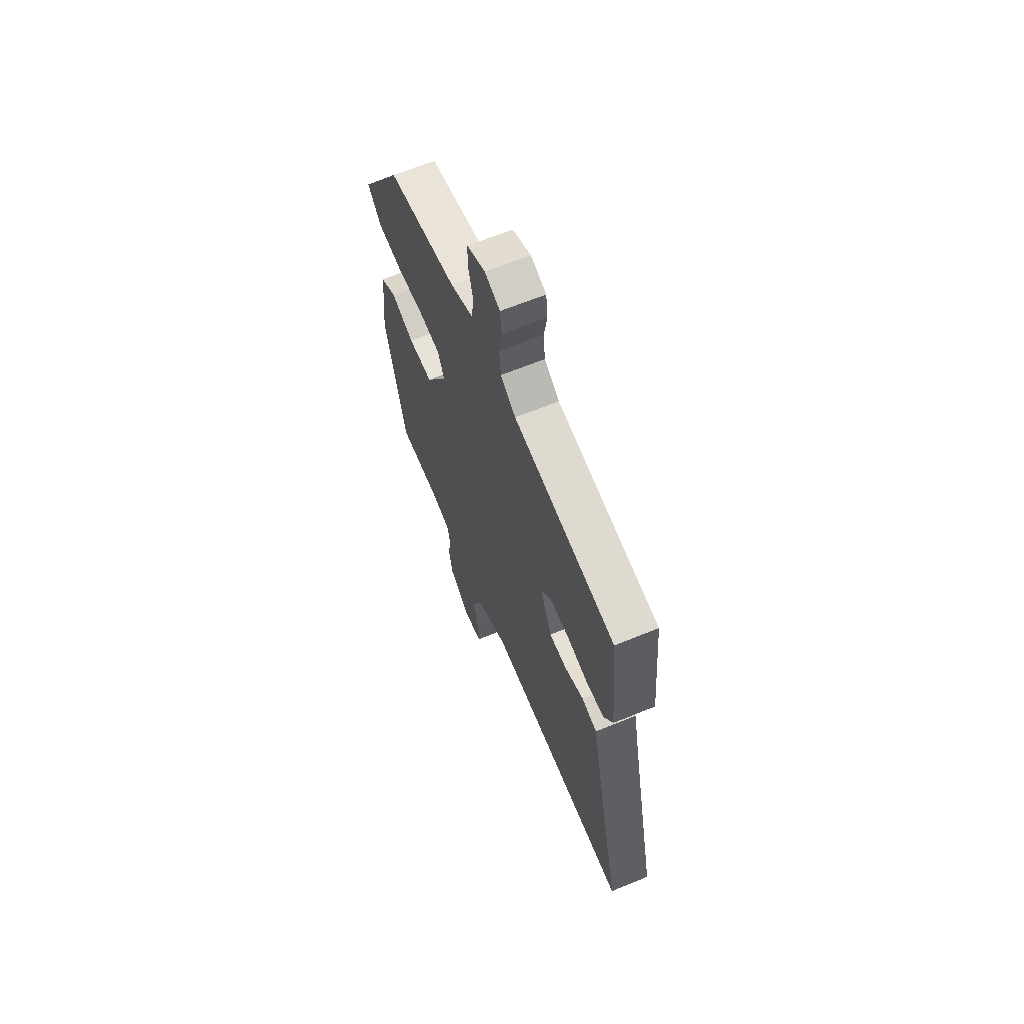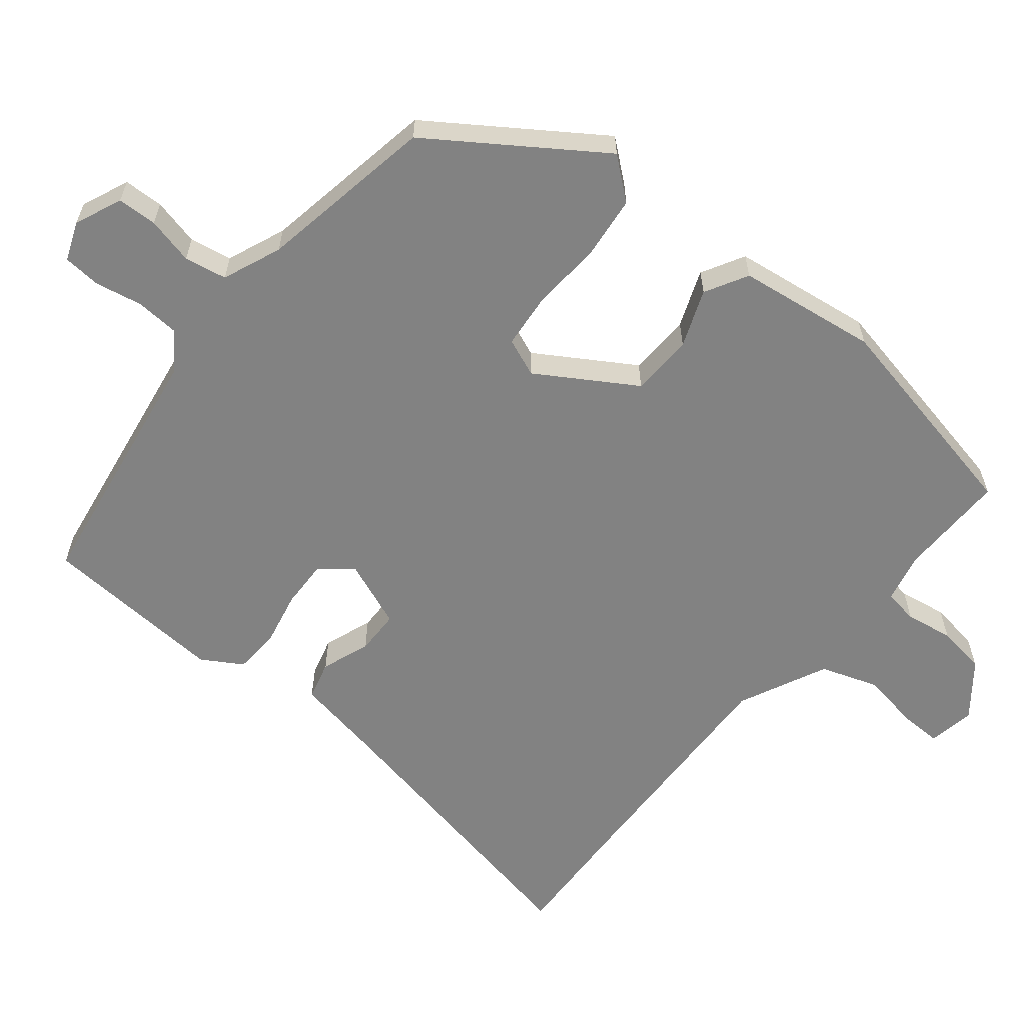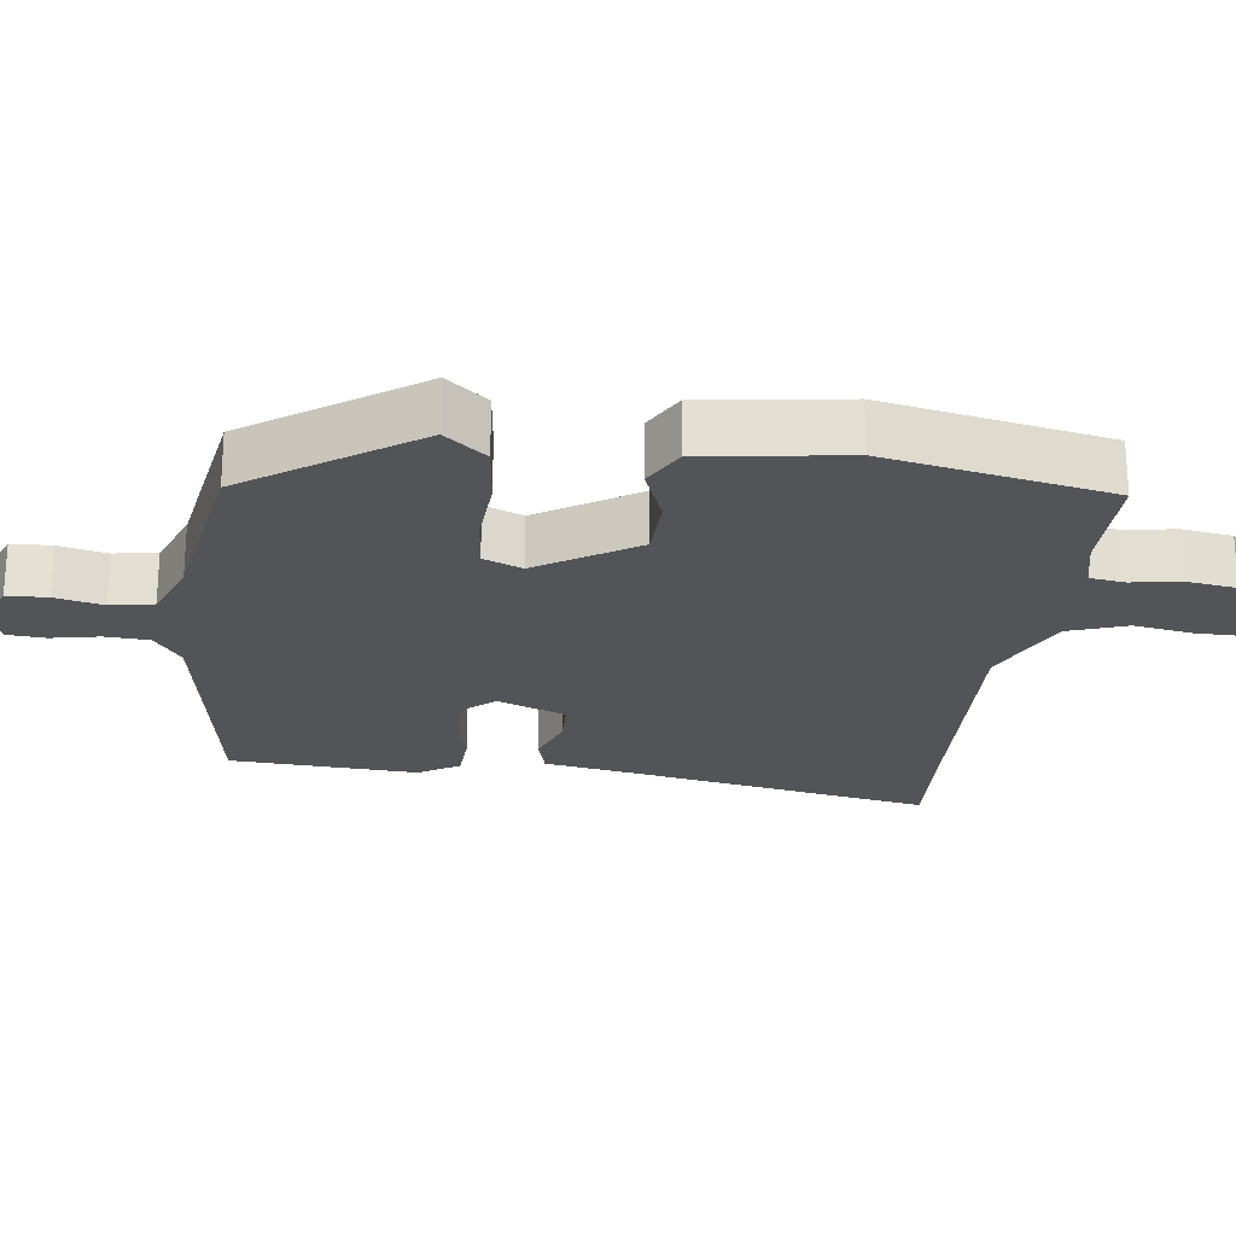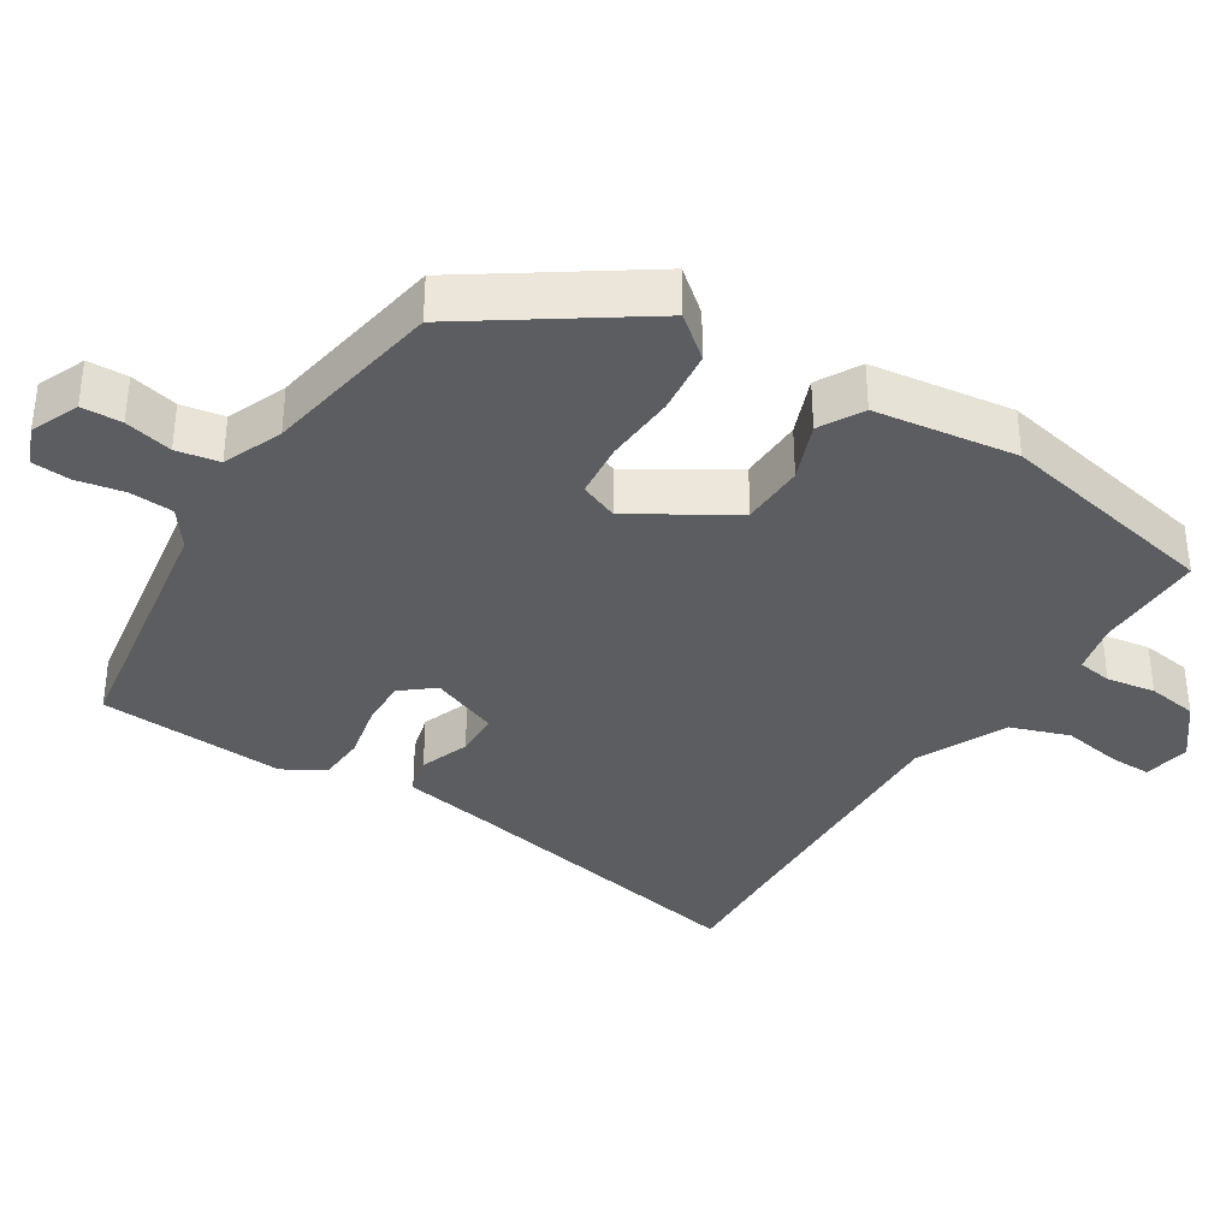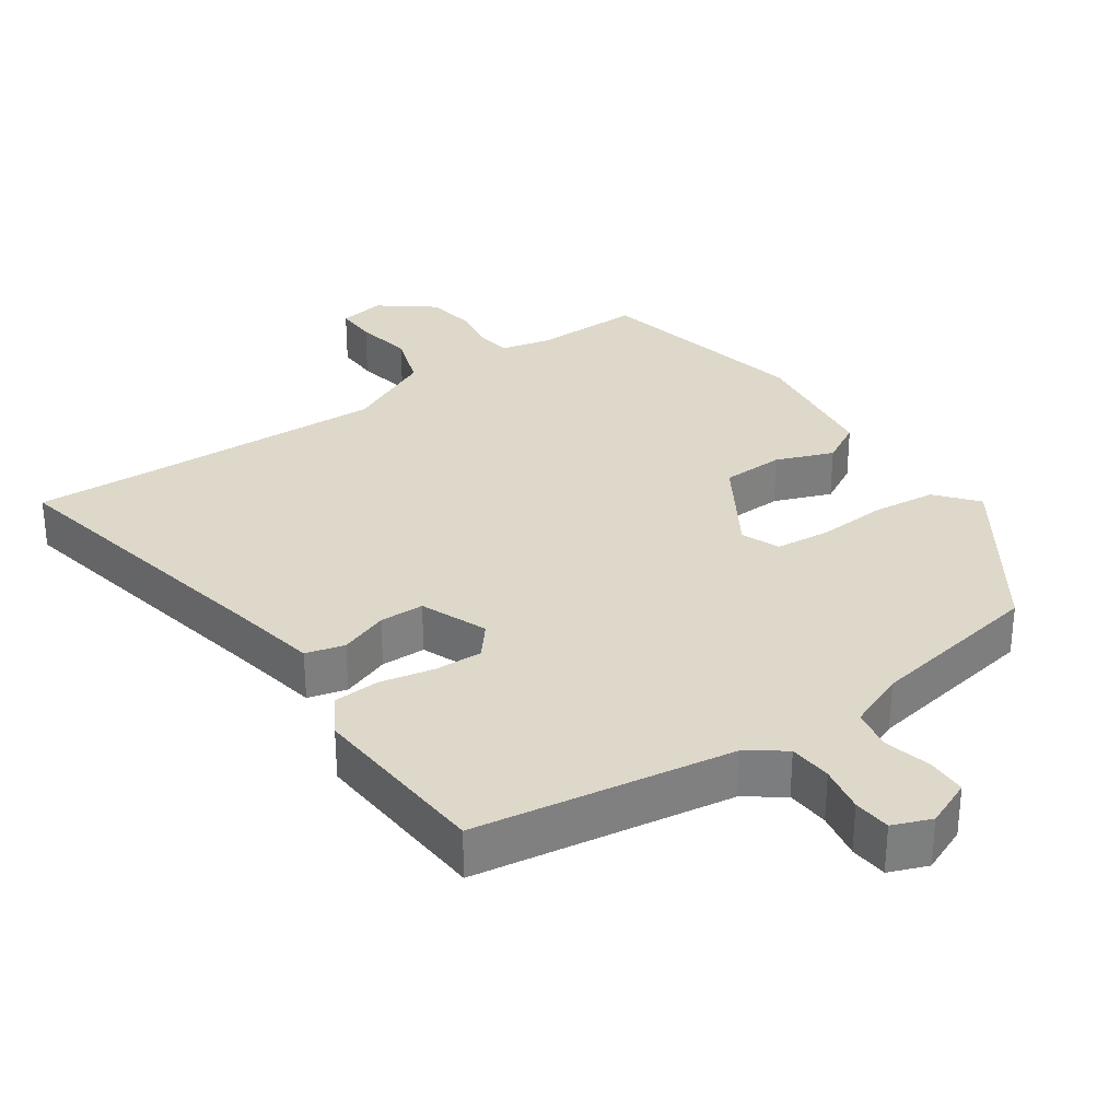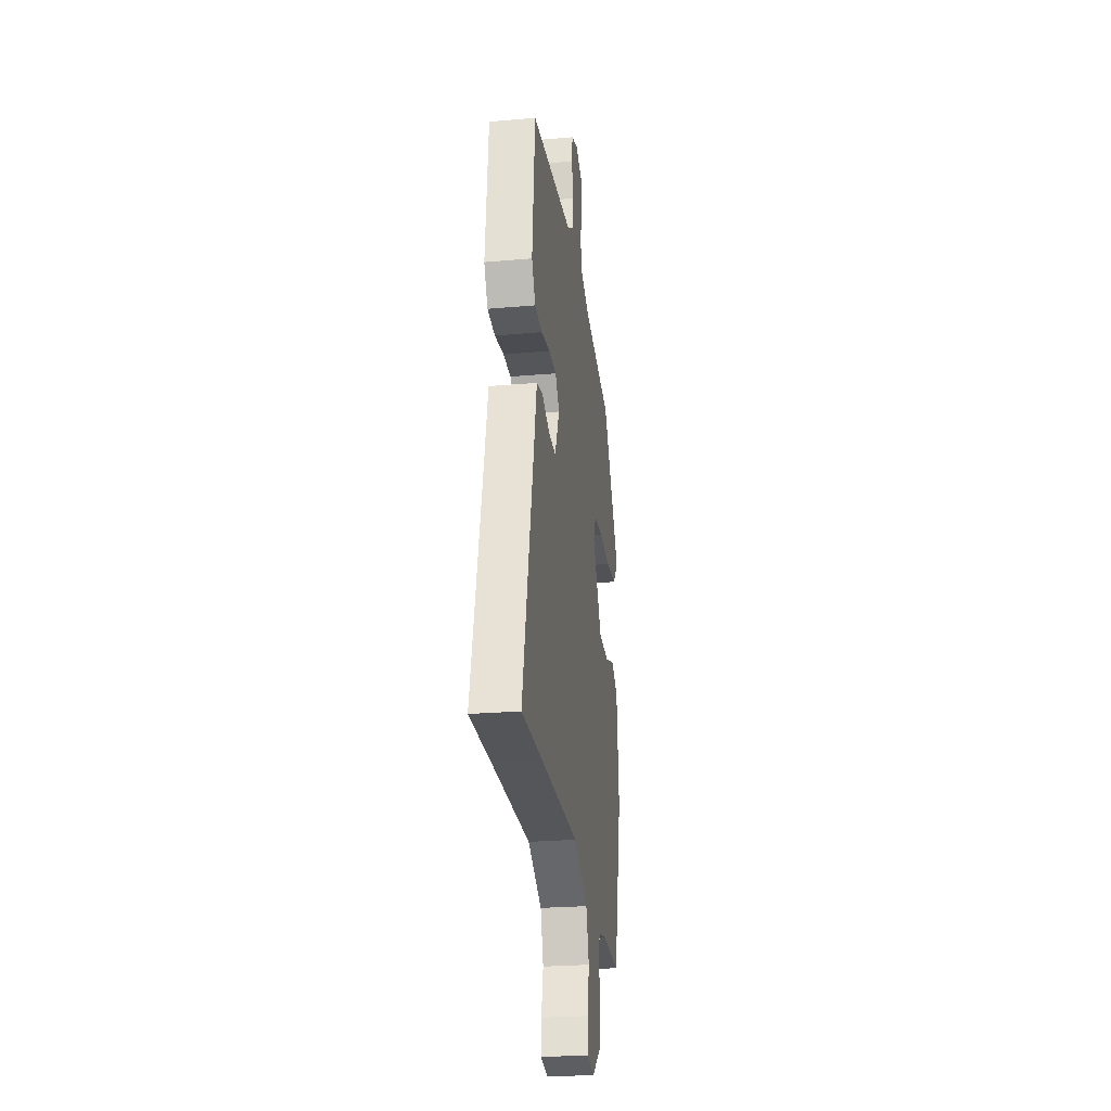
<metadata>
{"format":"obj","ext":"obj","renderer":"f3d","projection":"perspective","resolution":1024,"background":"white","views":[{"elev":65.0,"azim":-112.4,"up":"+Z"},{"elev":-60.7,"azim":52.7,"up":"+Y"},{"elev":-23.4,"azim":84.9,"up":"+Y"},{"elev":-36.1,"azim":59.7,"up":"+Y"},{"elev":31.0,"azim":-33.2,"up":"+Y"},{"elev":-25.5,"azim":-82.0,"up":"+Z"}]}
</metadata>
<code>
v 0.463 0.07 -0.55
v 0.307 0.07 -0.543
v 0.235 0.07 -0.557
v 0.226 0.07 -0.606
v 0.235 0.07 -0.675
v 0.222 0.07 -0.746
v 0.144 0.07 -0.803
v 0.077 0.07 -0.789
v 0.08 0.07 -0.729
v 0.097 0.07 -0.646
v 0.071 0.07 -0.562
v -0.054 0.07 -0.498
v -0.405 0.07 -0.499
v -0.581 0.07 -0.501
v -0.484 0.07 -0.07
v -0.458 0.07 0.053
v -0.402 0.07 0.066
v -0.333 0.07 0.038
v -0.269 0.07 0.037
v -0.228 0.07 0.132
v -0.264 0.07 0.179
v -0.332 0.07 0.179
v -0.411 0.07 0.165
v -0.477 0.07 0.171
v -0.51 0.07 0.23
v -0.485 0.07 0.495
v -0.114 0.07 0.541
v -0.059 0.07 0.578
v -0.053 0.07 0.64
v -0.064 0.07 0.708
v -0.058 0.07 0.762
v -0.002 0.07 0.782
v 0.065 0.07 0.751
v 0.065 0.07 0.694
v 0.047 0.07 0.627
v 0.056 0.07 0.566
v 0.139 0.07 0.529
v 0.393 0.07 0.476
v 0.547 0.07 0.234
v 0.497 0.07 0.177
v 0.406 0.07 0.17
v 0.305 0.07 0.18
v 0.226 0.07 0.175
v 0.202 0.07 0.121
v 0.284 0.07 -0.021
v 0.374 0.07 -0.027
v 0.457 0.07 0.002
v 0.517 0.07 -0.034
v 0.538 0.07 -0.236
v 0.463 0 -0.55
v 0.307 0 -0.543
v 0.235 0 -0.557
v 0.226 0 -0.606
v 0.235 0 -0.675
v 0.222 0 -0.746
v 0.144 0 -0.803
v 0.077 0 -0.789
v 0.08 0 -0.729
v 0.097 0 -0.646
v 0.071 0 -0.562
v -0.054 0 -0.498
v -0.405 0 -0.499
v -0.581 0 -0.501
v -0.484 0 -0.07
v -0.458 0 0.053
v -0.402 0 0.066
v -0.333 0 0.038
v -0.269 0 0.037
v -0.228 0 0.132
v -0.264 0 0.179
v -0.332 0 0.179
v -0.411 0 0.165
v -0.477 0 0.171
v -0.51 0 0.23
v -0.485 0 0.495
v -0.114 0 0.541
v -0.059 0 0.578
v -0.053 0 0.64
v -0.064 0 0.708
v -0.058 0 0.762
v -0.002 0 0.782
v 0.065 0 0.751
v 0.065 0 0.694
v 0.047 0 0.627
v 0.056 0 0.566
v 0.139 0 0.529
v 0.393 0 0.476
v 0.547 0 0.234
v 0.497 0 0.177
v 0.406 0 0.17
v 0.305 0 0.18
v 0.226 0 0.175
v 0.202 0 0.121
v 0.284 0 -0.021
v 0.374 0 -0.027
v 0.457 0 0.002
v 0.517 0 -0.034
v 0.538 0 -0.236
f 49 1 2
f 48 49 2
f 47 48 2
f 46 47 2
f 45 46 2 3
f 44 45 3 4
f 40 41 42
f 39 40 42
f 38 39 42
f 37 38 42
f 36 37 42 43
f 33 34 35
f 32 33 35
f 31 32 35
f 30 31 35
f 29 30 35
f 28 29 35 36
f 36 43 44
f 28 36 44
f 27 28 44
f 25 26 27
f 24 25 27
f 23 24 27
f 22 23 27
f 15 16 17 18
f 15 18 19
f 14 15 19
f 13 14 19
f 12 13 19 20
f 8 9 10
f 7 8 10
f 6 7 10
f 5 6 10
f 4 5 10
f 4 10 11
f 11 12 20
f 4 11 20
f 44 4 20
f 21 22 27
f 20 21 27 44
f 51 50 98
f 51 98 97
f 51 97 96
f 51 96 95
f 52 51 95 94
f 53 52 94 93
f 91 90 89
f 91 89 88
f 91 88 87
f 91 87 86
f 92 91 86 85
f 84 83 82
f 84 82 81
f 84 81 80
f 84 80 79
f 84 79 78
f 85 84 78 77
f 93 92 85
f 93 85 77
f 93 77 76
f 76 75 74
f 76 74 73
f 76 73 72
f 76 72 71
f 67 66 65 64
f 68 67 64
f 68 64 63
f 68 63 62
f 69 68 62 61
f 59 58 57
f 59 57 56
f 59 56 55
f 59 55 54
f 59 54 53
f 60 59 53
f 69 61 60
f 69 60 53
f 69 53 93
f 76 71 70
f 93 76 70 69
f 1 50 51 2
f 2 51 52 3
f 3 52 53 4
f 4 53 54 5
f 5 54 55 6
f 6 55 56 7
f 7 56 57 8
f 8 57 58 9
f 9 58 59 10
f 10 59 60 11
f 11 60 61 12
f 12 61 62 13
f 13 62 63 14
f 14 63 64 15
f 15 64 65 16
f 16 65 66 17
f 17 66 67 18
f 18 67 68 19
f 19 68 69 20
f 20 69 70 21
f 21 70 71 22
f 22 71 72 23
f 23 72 73 24
f 24 73 74 25
f 25 74 75 26
f 26 75 76 27
f 27 76 77 28
f 28 77 78 29
f 29 78 79 30
f 30 79 80 31
f 31 80 81 32
f 32 81 82 33
f 33 82 83 34
f 34 83 84 35
f 35 84 85 36
f 36 85 86 37
f 37 86 87 38
f 38 87 88 39
f 39 88 89 40
f 40 89 90 41
f 41 90 91 42
f 42 91 92 43
f 43 92 93 44
f 44 93 94 45
f 45 94 95 46
f 46 95 96 47
f 47 96 97 48
f 48 97 98 49
f 49 98 50 1

</code>
